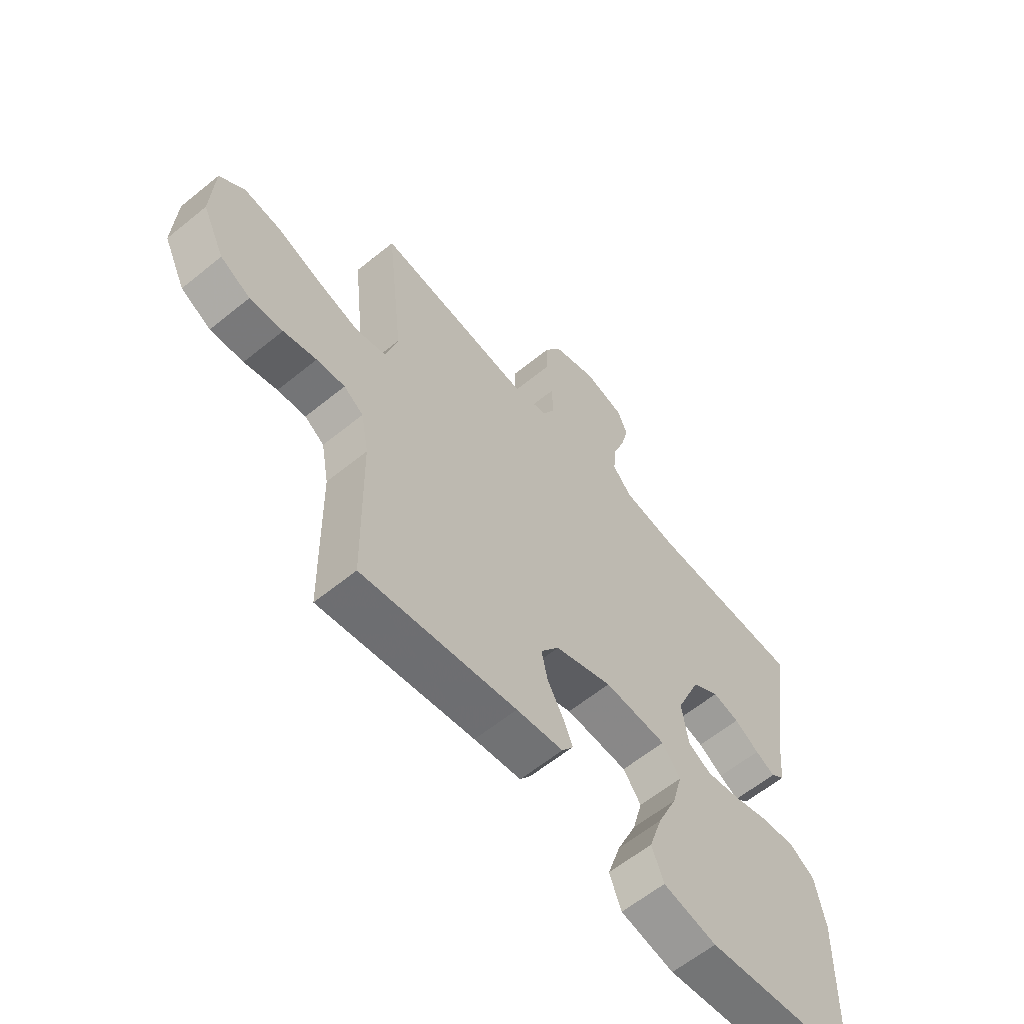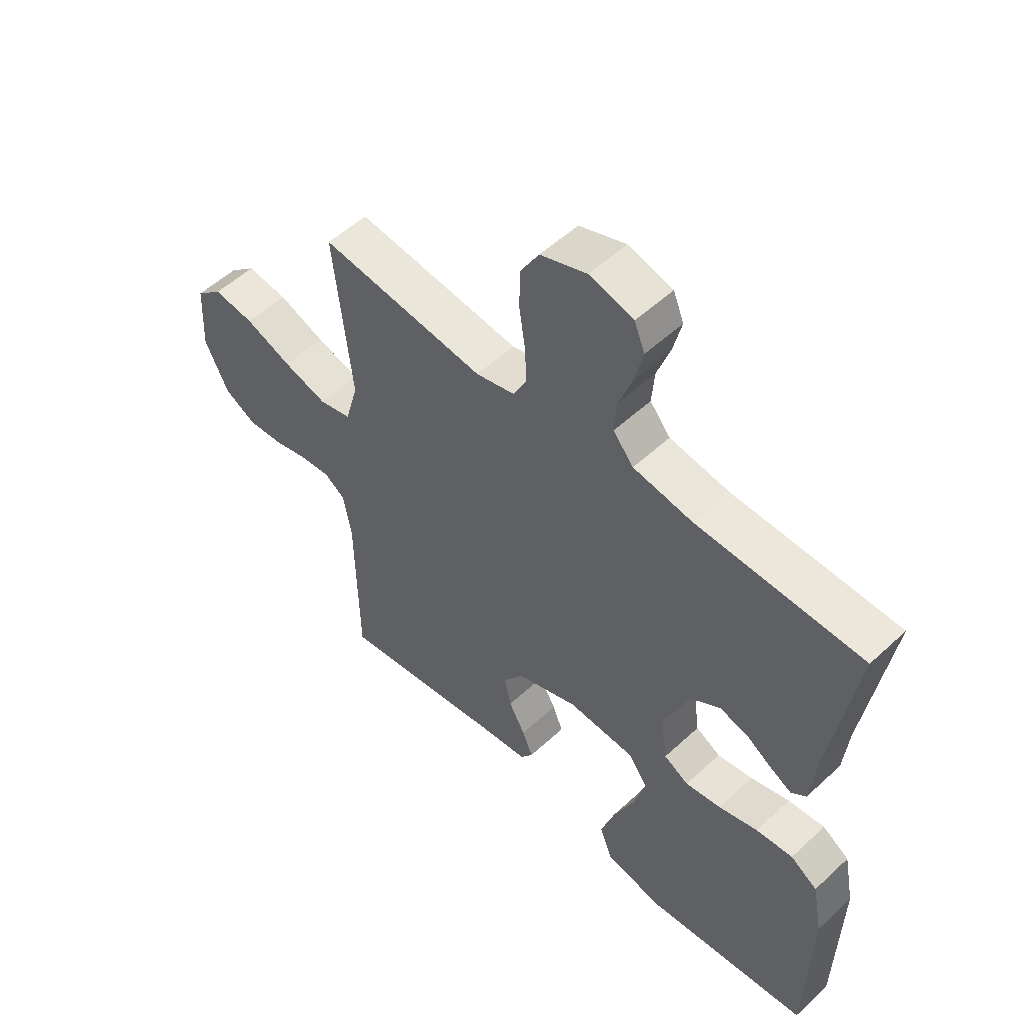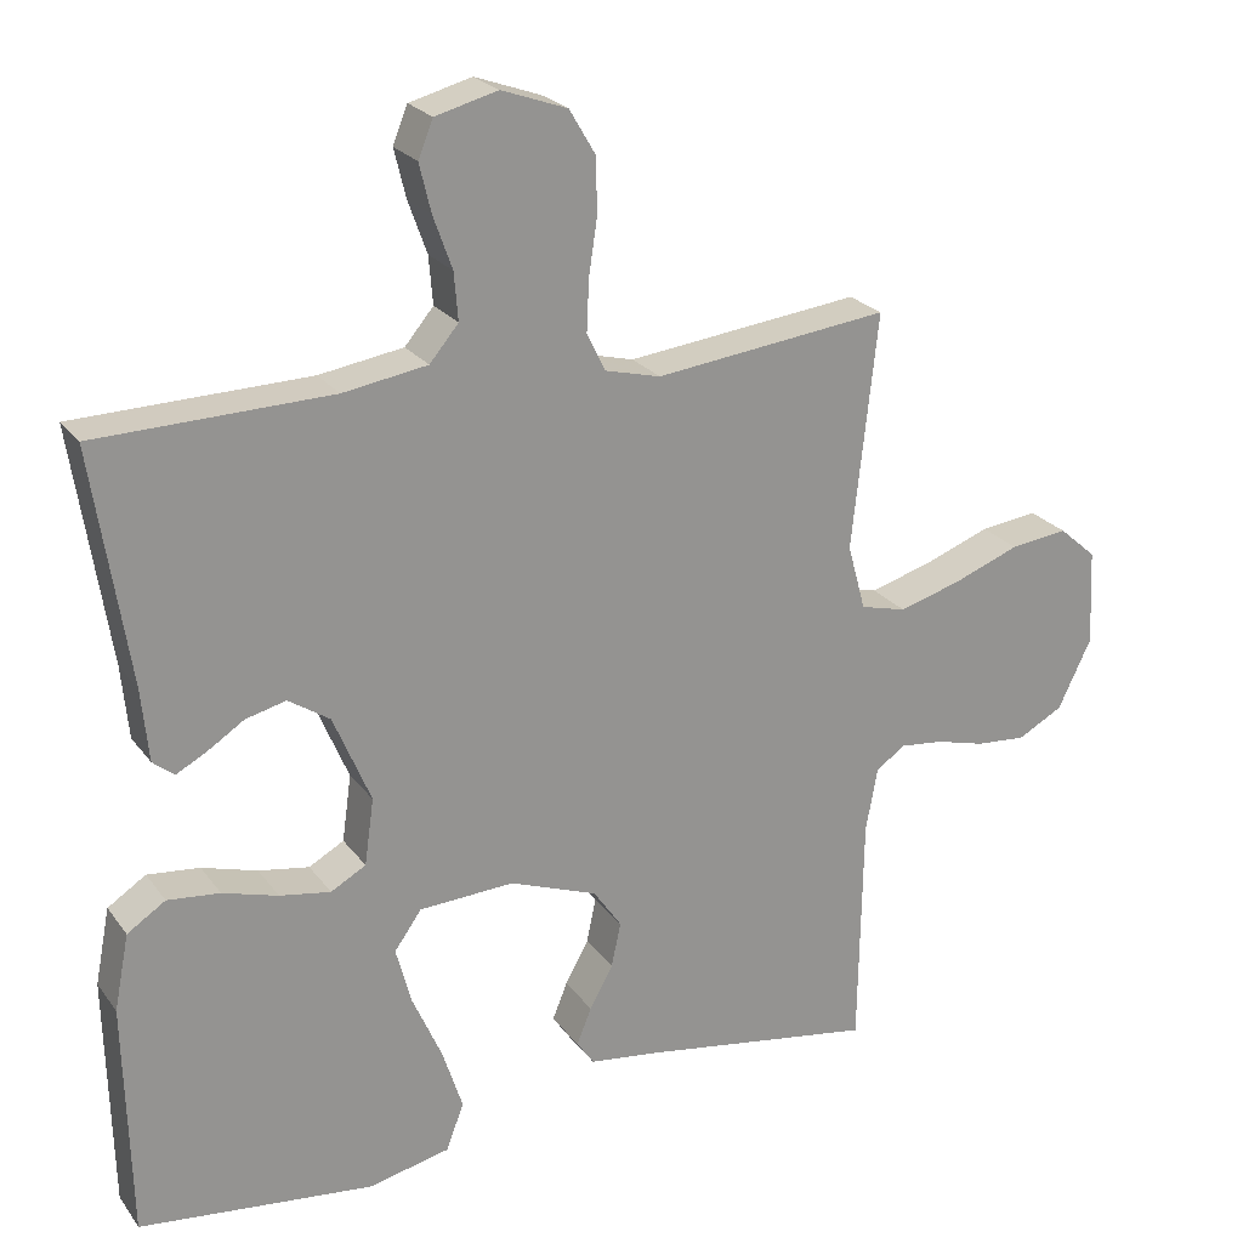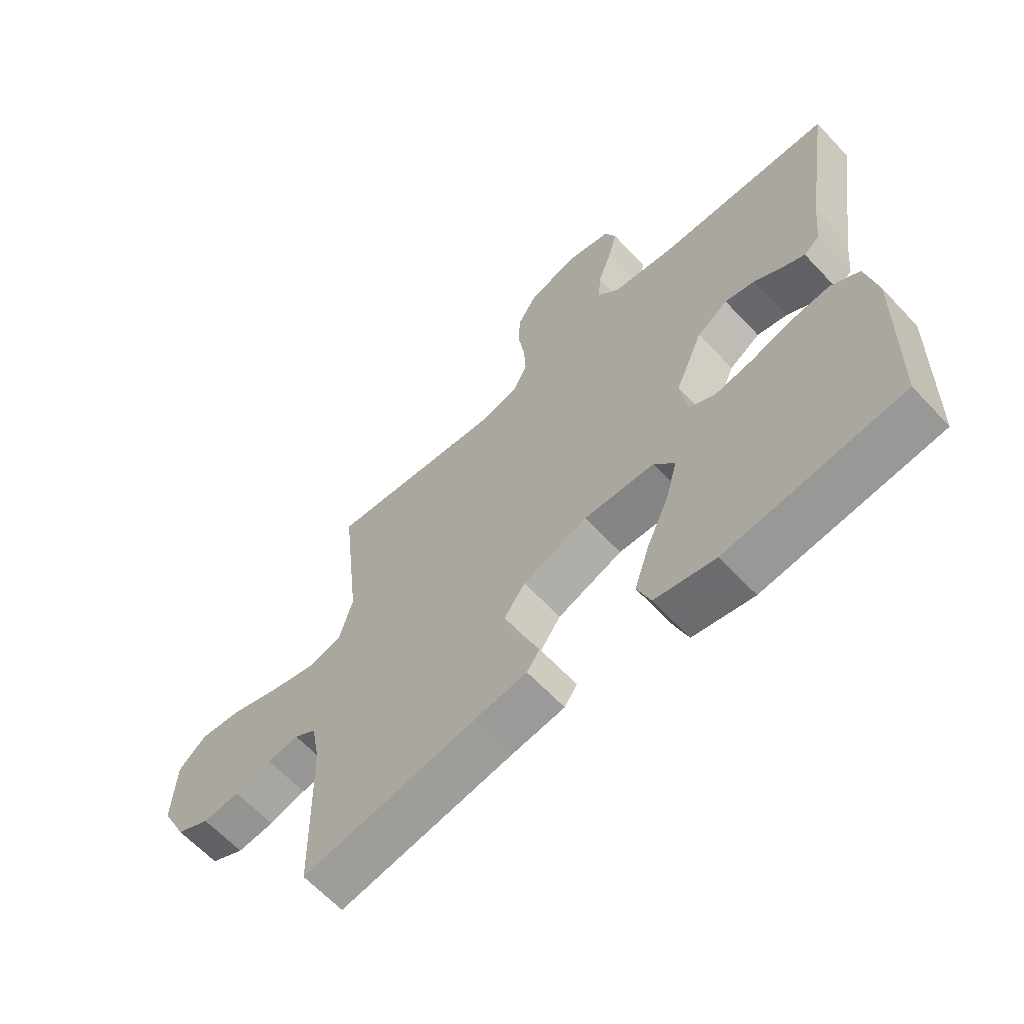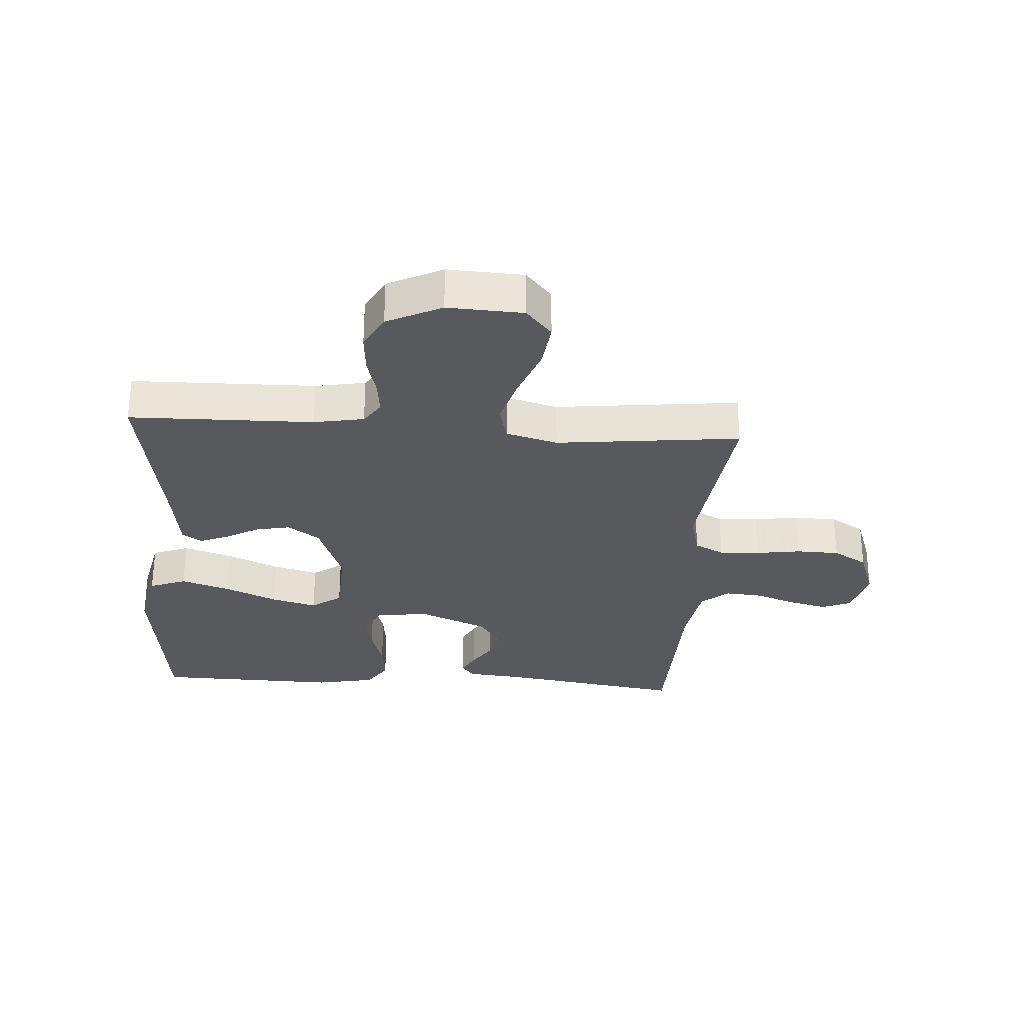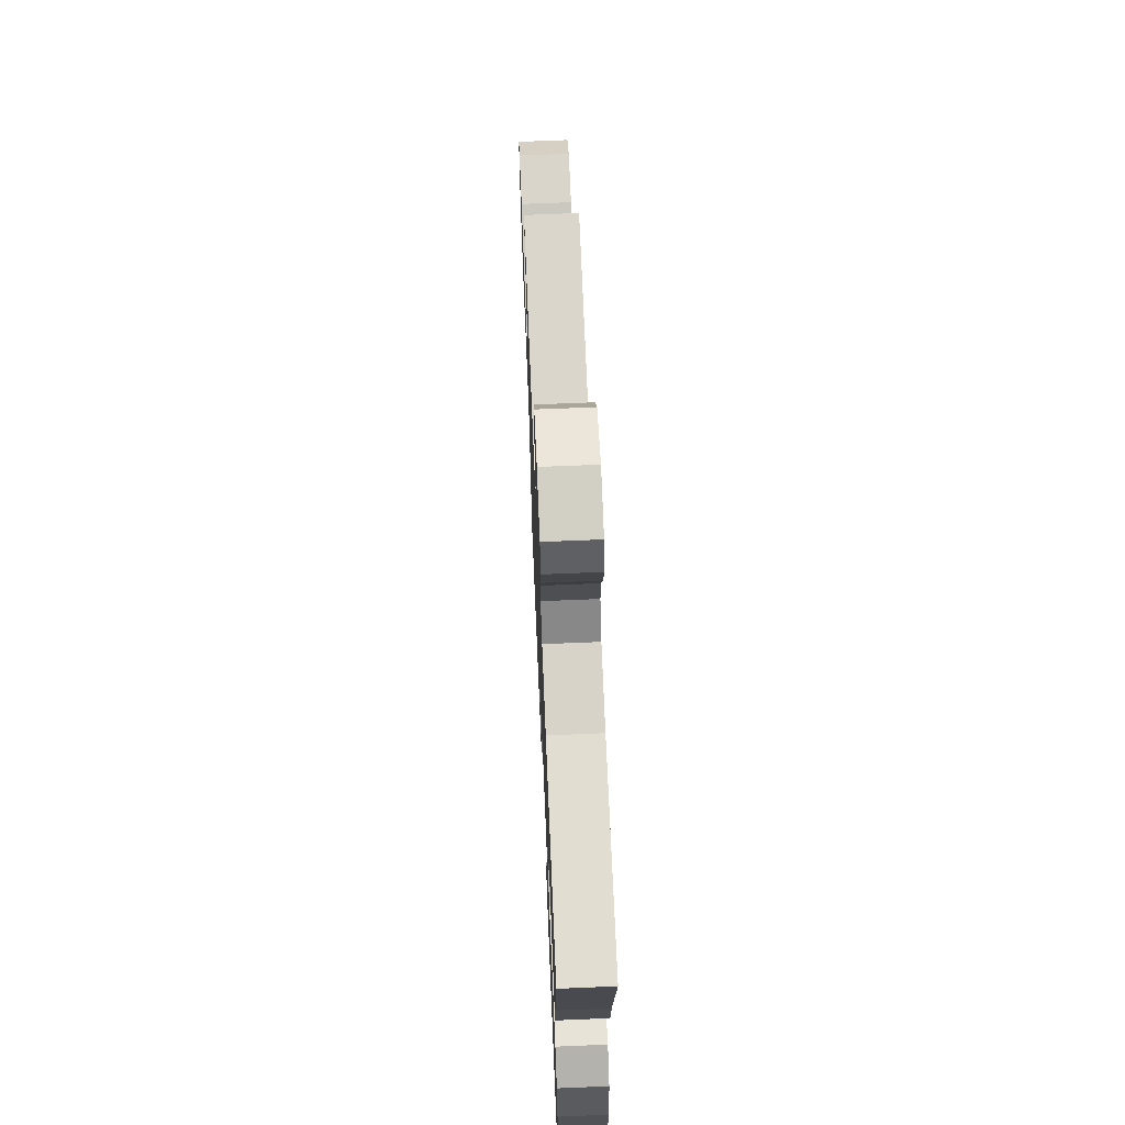
<metadata>
{"format":"obj","ext":"obj","renderer":"f3d","projection":"perspective","resolution":1024,"background":"white","views":[{"elev":-61.0,"azim":-50.3,"up":"+Z"},{"elev":53.3,"azim":45.3,"up":"+Z"},{"elev":23.4,"azim":153.0,"up":"+Z"},{"elev":-63.7,"azim":43.1,"up":"+Z"},{"elev":-29.4,"azim":-93.8,"up":"+Y"},{"elev":67.5,"azim":87.6,"up":"+Z"}]}
</metadata>
<code>
v -0.5 0.07 0.5
v -0.2 0.07 0.465
v -0.129 0.07 0.483
v -0.105 0.07 0.531
v -0.108 0.07 0.597
v -0.119 0.07 0.67
v -0.117 0.07 0.74
v -0.084 0.07 0.796
v 0 0.07 0.826
v 0.08 0.07 0.805
v 0.099 0.07 0.758
v 0.084 0.07 0.696
v 0.06 0.07 0.629
v 0.055 0.07 0.568
v 0.092 0.07 0.524
v 0.2 0.07 0.507
v 0.5 0.07 0.5
v 0.454 0.07 0.2
v 0.445 0.07 0.107
v 0.418 0.07 0.085
v 0.38 0.07 0.105
v 0.332 0.07 0.136
v 0.28 0.07 0.149
v 0.227 0.07 0.114
v 0.179 0.07 0
v 0.191 0.07 -0.085
v 0.236 0.07 -0.11
v 0.301 0.07 -0.099
v 0.372 0.07 -0.078
v 0.439 0.07 -0.071
v 0.488 0.07 -0.103
v 0.507 0.07 -0.2
v 0.5 0.07 -0.5
v 0.2 0.07 -0.534
v 0.096 0.07 -0.511
v 0.073 0.07 -0.451
v 0.099 0.07 -0.371
v 0.137 0.07 -0.285
v 0.157 0.07 -0.211
v 0.122 0.07 -0.162
v 0 0.07 -0.156
v -0.112 0.07 -0.198
v -0.148 0.07 -0.25
v -0.136 0.07 -0.307
v -0.106 0.07 -0.361
v -0.087 0.07 -0.408
v -0.109 0.07 -0.44
v -0.2 0.07 -0.452
v -0.5 0.07 -0.5
v -0.505 0.07 -0.2
v -0.52 0.07 -0.118
v -0.558 0.07 -0.092
v -0.613 0.07 -0.098
v -0.677 0.07 -0.115
v -0.741 0.07 -0.12
v -0.799 0.07 -0.089
v -0.842 0.07 0
v -0.836 0.07 0.123
v -0.788 0.07 0.165
v -0.714 0.07 0.156
v -0.629 0.07 0.124
v -0.549 0.07 0.101
v -0.49 0.07 0.116
v -0.467 0.07 0.2
v -0.5 0 0.5
v -0.2 0 0.465
v -0.129 0 0.483
v -0.105 0 0.531
v -0.108 0 0.597
v -0.119 0 0.67
v -0.117 0 0.74
v -0.084 0 0.796
v 0 0 0.826
v 0.08 0 0.805
v 0.099 0 0.758
v 0.084 0 0.696
v 0.06 0 0.629
v 0.055 0 0.568
v 0.092 0 0.524
v 0.2 0 0.507
v 0.5 0 0.5
v 0.454 0 0.2
v 0.445 0 0.107
v 0.418 0 0.085
v 0.38 0 0.105
v 0.332 0 0.136
v 0.28 0 0.149
v 0.227 0 0.114
v 0.179 0 0
v 0.191 0 -0.085
v 0.236 0 -0.11
v 0.301 0 -0.099
v 0.372 0 -0.078
v 0.439 0 -0.071
v 0.488 0 -0.103
v 0.507 0 -0.2
v 0.5 0 -0.5
v 0.2 0 -0.534
v 0.096 0 -0.511
v 0.073 0 -0.451
v 0.099 0 -0.371
v 0.137 0 -0.285
v 0.157 0 -0.211
v 0.122 0 -0.162
v 0 0 -0.156
v -0.112 0 -0.198
v -0.148 0 -0.25
v -0.136 0 -0.307
v -0.106 0 -0.361
v -0.087 0 -0.408
v -0.109 0 -0.44
v -0.2 0 -0.452
v -0.5 0 -0.5
v -0.505 0 -0.2
v -0.52 0 -0.118
v -0.558 0 -0.092
v -0.613 0 -0.098
v -0.677 0 -0.115
v -0.741 0 -0.12
v -0.799 0 -0.089
v -0.842 0 0
v -0.836 0 0.123
v -0.788 0 0.165
v -0.714 0 0.156
v -0.629 0 0.124
v -0.549 0 0.101
v -0.49 0 0.116
v -0.467 0 0.2
f 59 60 61
f 58 59 61
f 57 58 61
f 56 57 61
f 55 56 61
f 54 55 61
f 53 54 61
f 52 53 61 62
f 51 52 62 63
f 48 49 50
f 51 63 64
f 50 51 64
f 48 50 64
f 47 48 64
f 46 47 64
f 45 46 64
f 44 45 64
f 36 37 38
f 35 36 38
f 34 35 38
f 33 34 38
f 32 33 38
f 31 32 38
f 30 31 38
f 29 30 38
f 28 29 38
f 27 28 38 39
f 26 27 39 40
f 20 21 22
f 19 20 22
f 18 19 22
f 18 22 23
f 17 18 23
f 16 17 23
f 15 16 23 24
f 11 12 13
f 10 11 13
f 9 10 13
f 8 9 13
f 7 8 13
f 6 7 13
f 5 6 13
f 4 5 13 14
f 15 24 25
f 14 15 25
f 4 14 25
f 3 4 25
f 43 44 64 1
f 42 43 1 2
f 2 3 25
f 42 2 25
f 41 42 25
f 25 26 40 41
f 125 124 123
f 125 123 122
f 125 122 121
f 125 121 120
f 125 120 119
f 125 119 118
f 125 118 117
f 126 125 117 116
f 127 126 116 115
f 114 113 112
f 128 127 115
f 128 115 114
f 128 114 112
f 128 112 111
f 128 111 110
f 128 110 109
f 128 109 108
f 102 101 100
f 102 100 99
f 102 99 98
f 102 98 97
f 102 97 96
f 102 96 95
f 102 95 94
f 102 94 93
f 102 93 92
f 103 102 92 91
f 104 103 91 90
f 86 85 84
f 86 84 83
f 86 83 82
f 87 86 82
f 87 82 81
f 87 81 80
f 88 87 80 79
f 77 76 75
f 77 75 74
f 77 74 73
f 77 73 72
f 77 72 71
f 77 71 70
f 77 70 69
f 78 77 69 68
f 89 88 79
f 89 79 78
f 89 78 68
f 89 68 67
f 65 128 108 107
f 66 65 107 106
f 89 67 66
f 89 66 106
f 89 106 105
f 105 104 90 89
f 1 65 66 2
f 2 66 67 3
f 3 67 68 4
f 4 68 69 5
f 5 69 70 6
f 6 70 71 7
f 7 71 72 8
f 8 72 73 9
f 9 73 74 10
f 10 74 75 11
f 11 75 76 12
f 12 76 77 13
f 13 77 78 14
f 14 78 79 15
f 15 79 80 16
f 16 80 81 17
f 17 81 82 18
f 18 82 83 19
f 19 83 84 20
f 20 84 85 21
f 21 85 86 22
f 22 86 87 23
f 23 87 88 24
f 24 88 89 25
f 25 89 90 26
f 26 90 91 27
f 27 91 92 28
f 28 92 93 29
f 29 93 94 30
f 30 94 95 31
f 31 95 96 32
f 32 96 97 33
f 33 97 98 34
f 34 98 99 35
f 35 99 100 36
f 36 100 101 37
f 37 101 102 38
f 38 102 103 39
f 39 103 104 40
f 40 104 105 41
f 41 105 106 42
f 42 106 107 43
f 43 107 108 44
f 44 108 109 45
f 45 109 110 46
f 46 110 111 47
f 47 111 112 48
f 48 112 113 49
f 49 113 114 50
f 50 114 115 51
f 51 115 116 52
f 52 116 117 53
f 53 117 118 54
f 54 118 119 55
f 55 119 120 56
f 56 120 121 57
f 57 121 122 58
f 58 122 123 59
f 59 123 124 60
f 60 124 125 61
f 61 125 126 62
f 62 126 127 63
f 63 127 128 64
f 64 128 65 1

</code>
